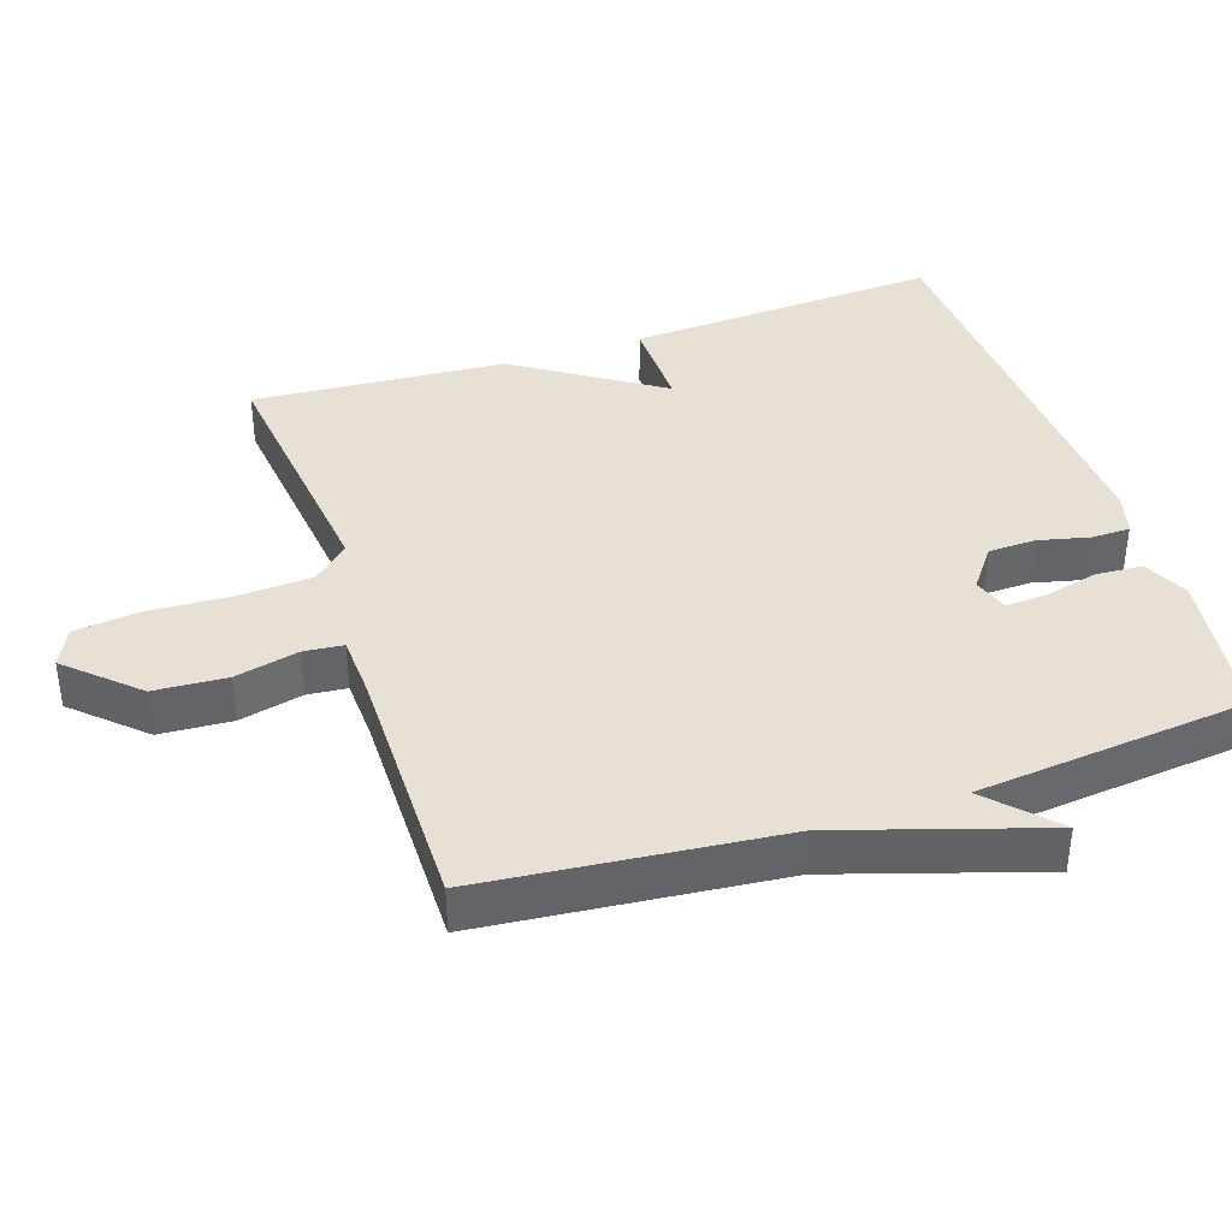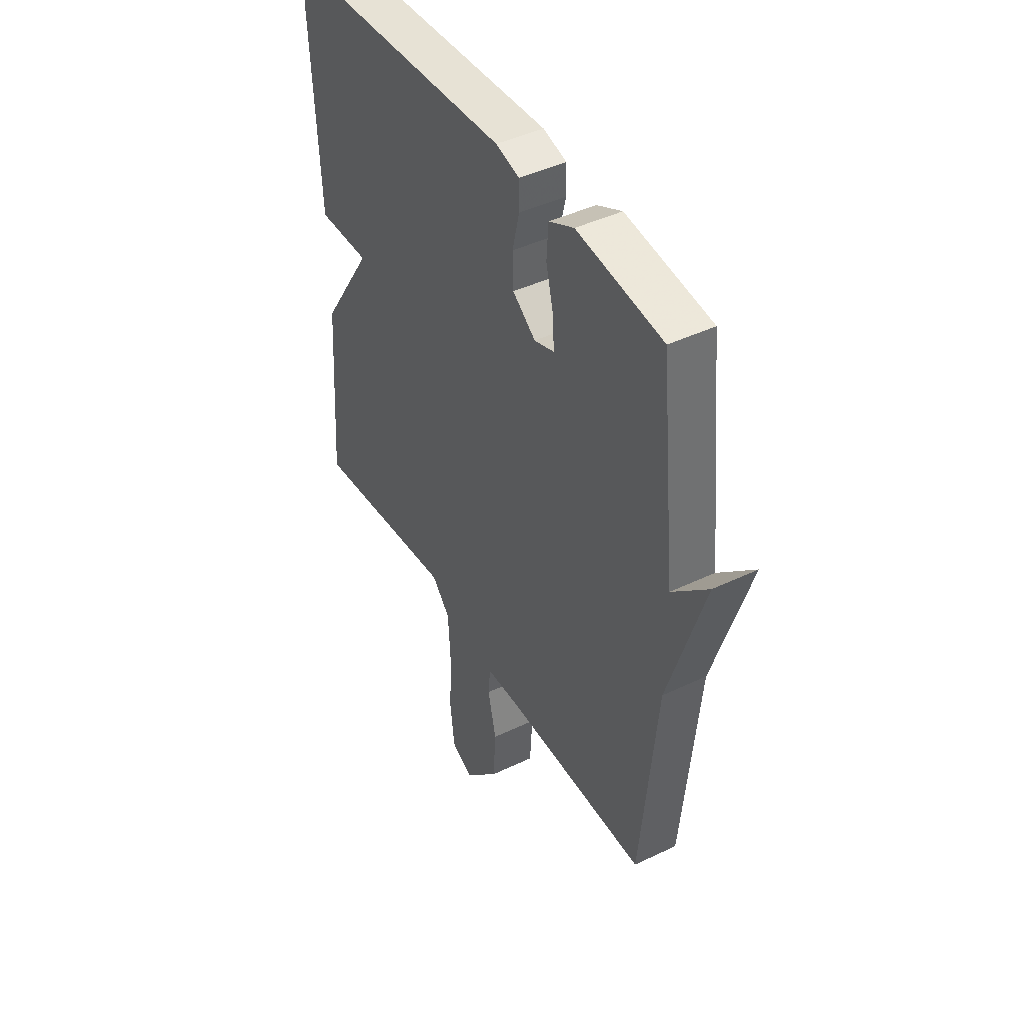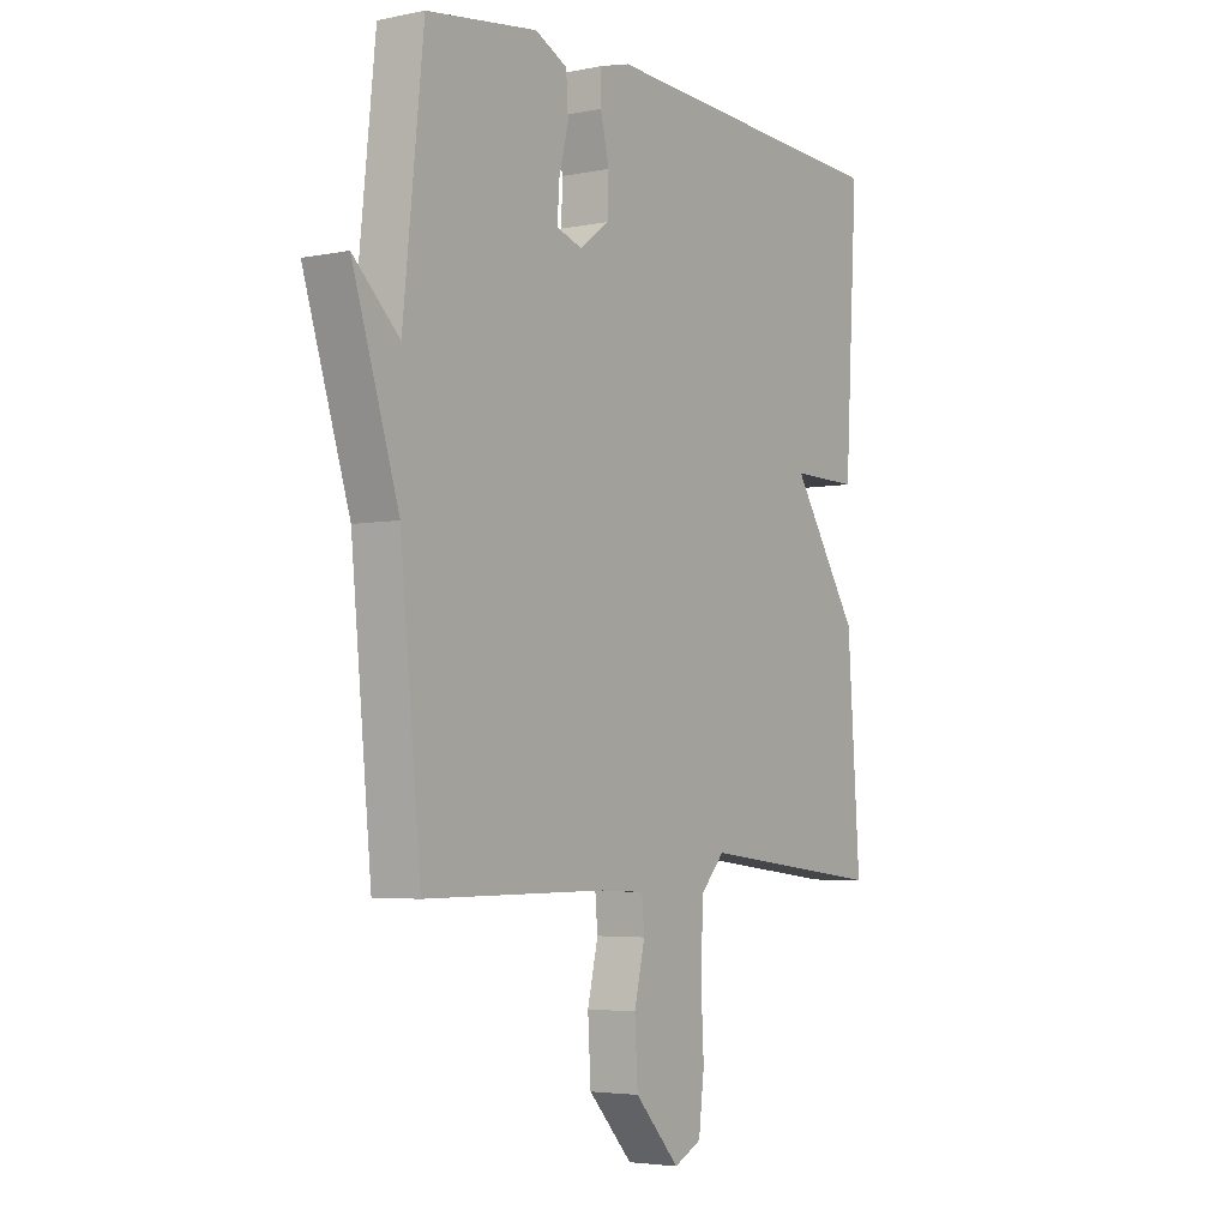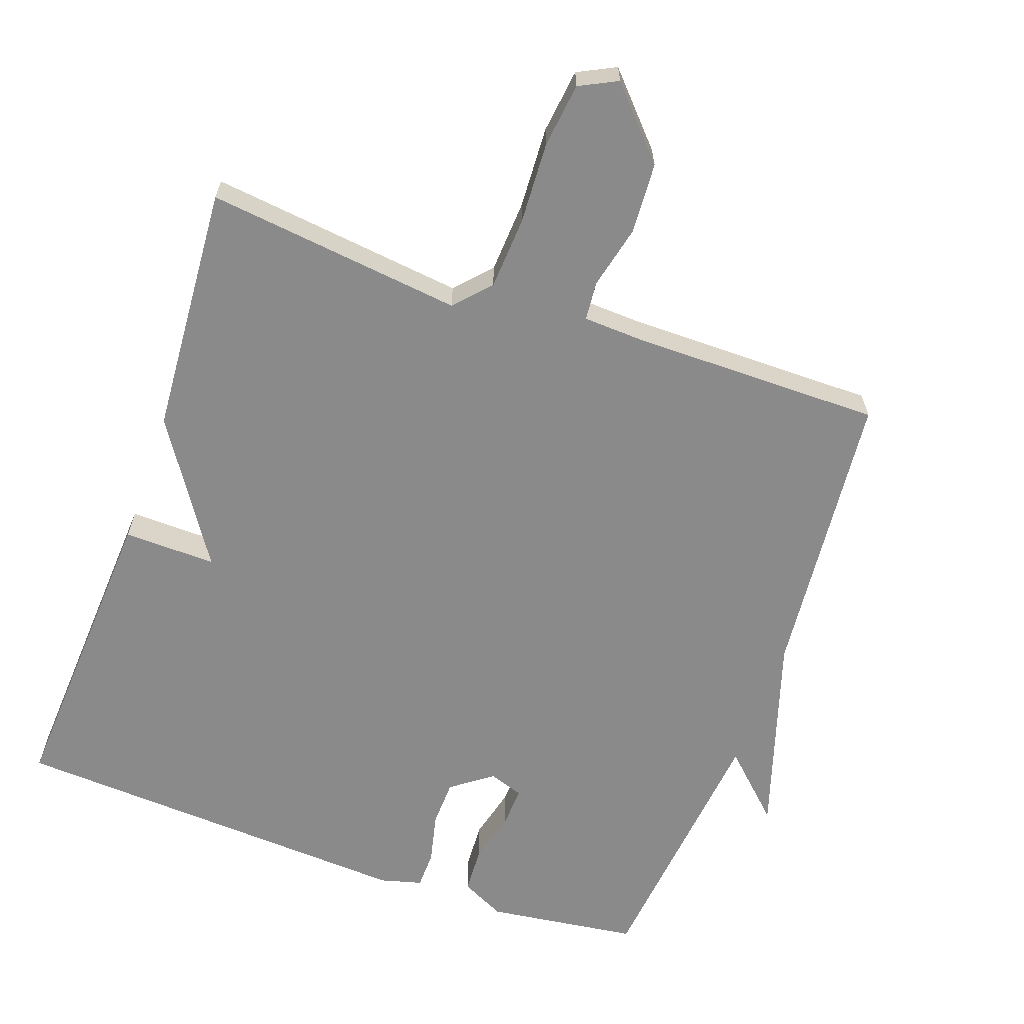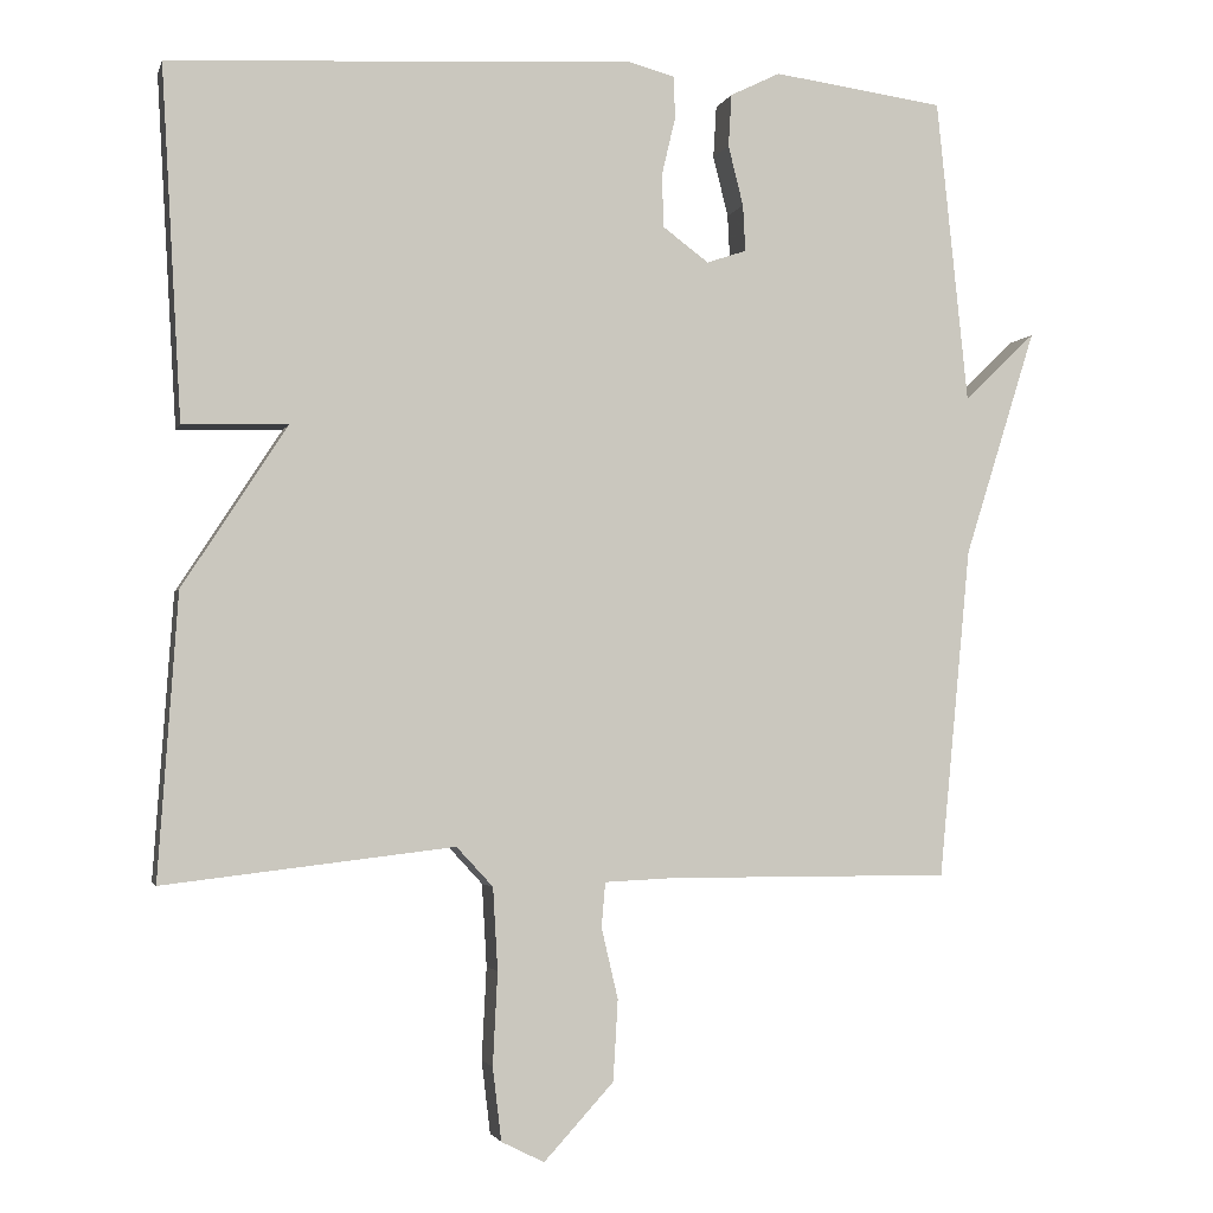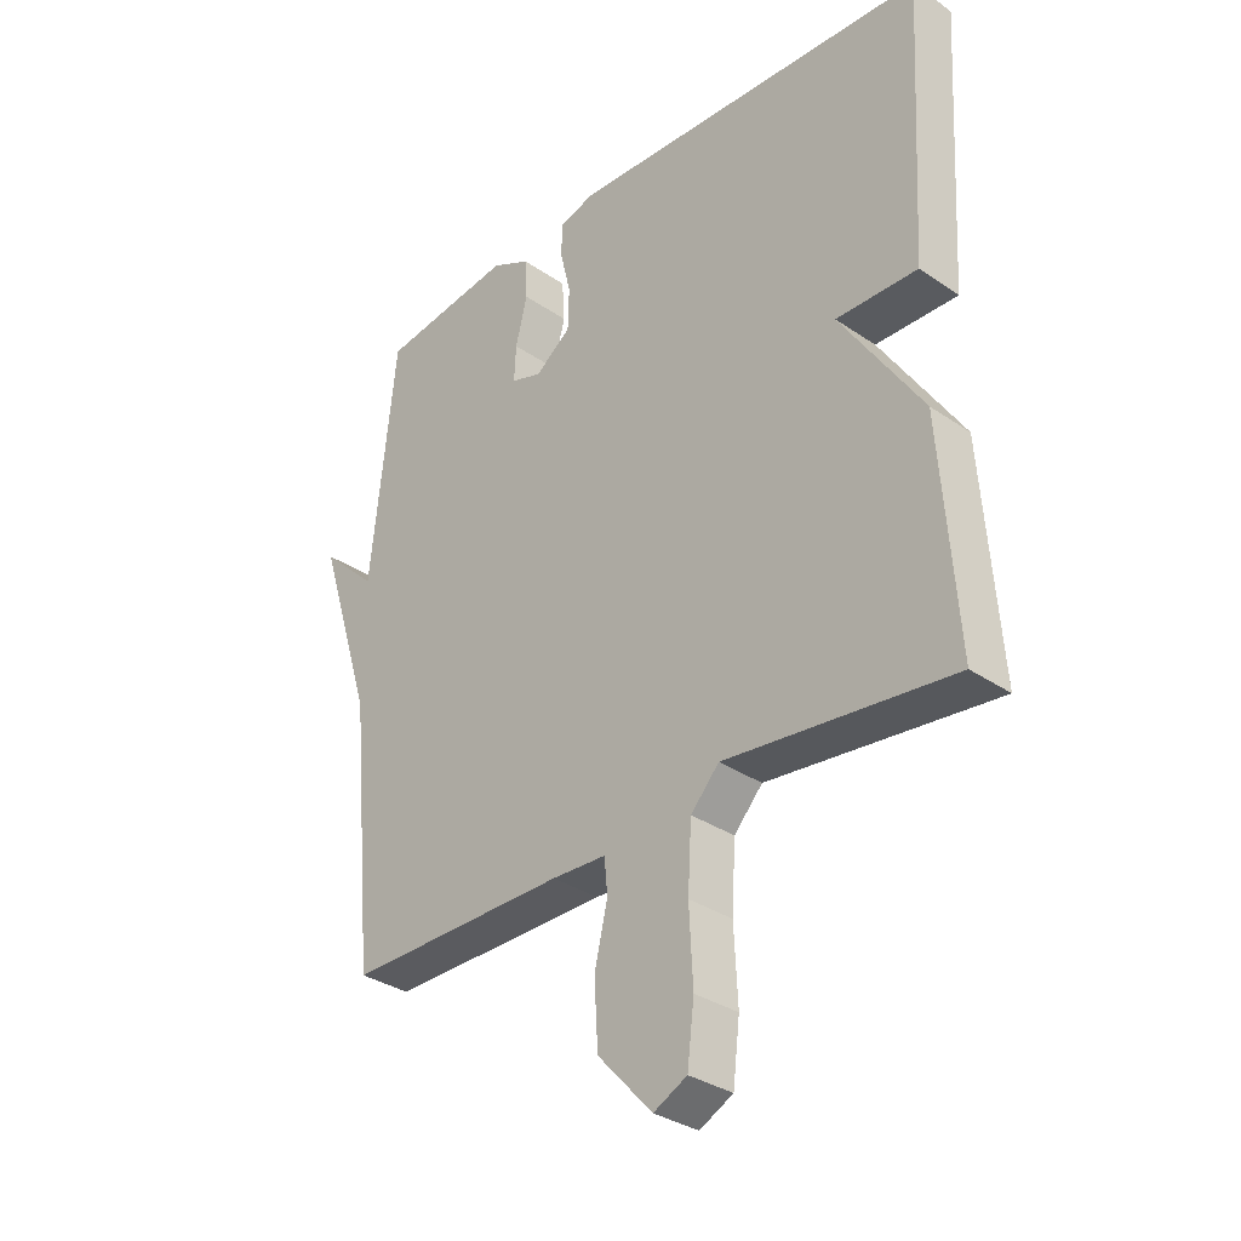
<metadata>
{"format":"obj","ext":"obj","renderer":"f3d","projection":"perspective","resolution":1024,"background":"white","views":[{"elev":39.2,"azim":-108.3,"up":"+Y"},{"elev":44.0,"azim":-119.3,"up":"+Z"},{"elev":-4.1,"azim":-56.1,"up":"+Z"},{"elev":-63.4,"azim":160.4,"up":"+Y"},{"elev":-2.5,"azim":166.2,"up":"+Z"},{"elev":-33.0,"azim":46.7,"up":"+Z"}]}
</metadata>
<code>
v 0.5 0.07 -0.5
v 0.134 0.07 -0.457
v 0.088 0.07 -0.507
v 0.082 0.07 -0.611
v 0.088 0.07 -0.728
v 0.077 0.07 -0.82
v 0.023 0.07 -0.847
v -0.065 0.07 -0.751
v -0.071 0.07 -0.649
v -0.05 0.07 -0.559
v -0.055 0.07 -0.503
v -0.143 0.07 -0.499
v -0.5 0.07 -0.5
v -0.54 0.07 -0.083
v -0.63 0.07 0.203
v -0.54 0.07 0.117
v -0.5 0.07 0.5
v -0.284 0.07 0.529
v -0.221 0.07 0.498
v -0.217 0.07 0.432
v -0.236 0.07 0.356
v -0.239 0.07 0.298
v -0.189 0.07 0.281
v -0.131 0.07 0.324
v -0.129 0.07 0.391
v -0.146 0.07 0.463
v -0.145 0.07 0.517
v -0.086 0.07 0.533
v 0.5 0.07 0.5
v 0.475 0.07 0.057
v 0.343 0.07 0.06
v 0.475 0.07 -0.143
v 0.5 0 -0.5
v 0.134 0 -0.457
v 0.088 0 -0.507
v 0.082 0 -0.611
v 0.088 0 -0.728
v 0.077 0 -0.82
v 0.023 0 -0.847
v -0.065 0 -0.751
v -0.071 0 -0.649
v -0.05 0 -0.559
v -0.055 0 -0.503
v -0.143 0 -0.499
v -0.5 0 -0.5
v -0.54 0 -0.083
v -0.63 0 0.203
v -0.54 0 0.117
v -0.5 0 0.5
v -0.284 0 0.529
v -0.221 0 0.498
v -0.217 0 0.432
v -0.236 0 0.356
v -0.239 0 0.298
v -0.189 0 0.281
v -0.131 0 0.324
v -0.129 0 0.391
v -0.146 0 0.463
v -0.145 0 0.517
v -0.086 0 0.533
v 0.5 0 0.5
v 0.475 0 0.057
v 0.343 0 0.06
v 0.475 0 -0.143
f 31 32 1 2
f 29 30 31
f 28 29 31
f 27 28 31
f 26 27 31
f 25 26 31
f 31 2 3
f 25 31 3
f 24 25 3
f 23 24 3 4
f 4 5 6
f 23 4 6
f 22 23 6
f 19 20 21
f 18 19 21
f 17 18 21
f 16 17 21
f 16 21 22
f 14 15 16
f 14 16 22
f 13 14 22
f 12 13 22
f 11 12 22
f 8 9 10
f 7 8 10
f 6 7 10
f 6 10 11
f 6 11 22
f 34 33 64 63
f 63 62 61
f 63 61 60
f 63 60 59
f 63 59 58
f 63 58 57
f 35 34 63
f 35 63 57
f 35 57 56
f 36 35 56 55
f 38 37 36
f 38 36 55
f 38 55 54
f 53 52 51
f 53 51 50
f 53 50 49
f 53 49 48
f 54 53 48
f 48 47 46
f 54 48 46
f 54 46 45
f 54 45 44
f 54 44 43
f 42 41 40
f 42 40 39
f 42 39 38
f 43 42 38
f 54 43 38
f 1 33 34 2
f 2 34 35 3
f 3 35 36 4
f 4 36 37 5
f 5 37 38 6
f 6 38 39 7
f 7 39 40 8
f 8 40 41 9
f 9 41 42 10
f 10 42 43 11
f 11 43 44 12
f 12 44 45 13
f 13 45 46 14
f 14 46 47 15
f 15 47 48 16
f 16 48 49 17
f 17 49 50 18
f 18 50 51 19
f 19 51 52 20
f 20 52 53 21
f 21 53 54 22
f 22 54 55 23
f 23 55 56 24
f 24 56 57 25
f 25 57 58 26
f 26 58 59 27
f 27 59 60 28
f 28 60 61 29
f 29 61 62 30
f 30 62 63 31
f 31 63 64 32
f 32 64 33 1

</code>
